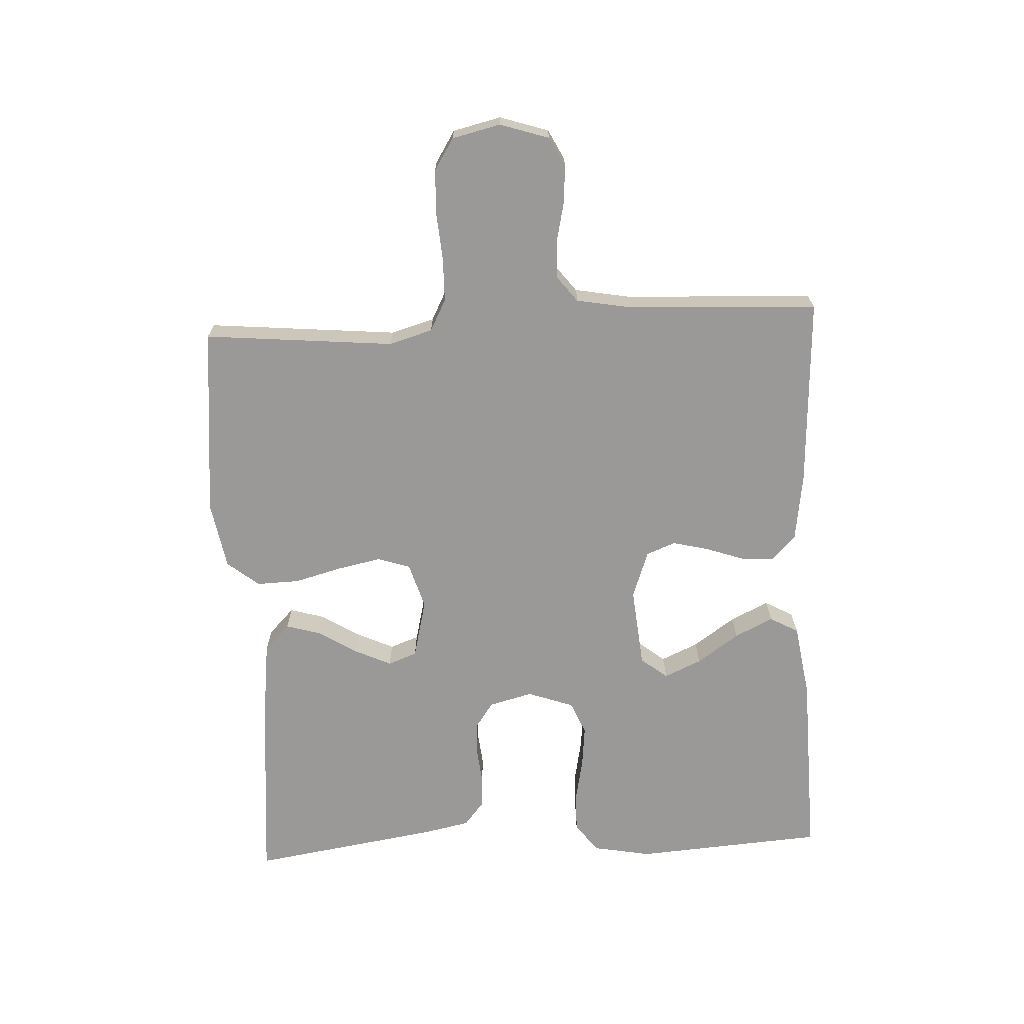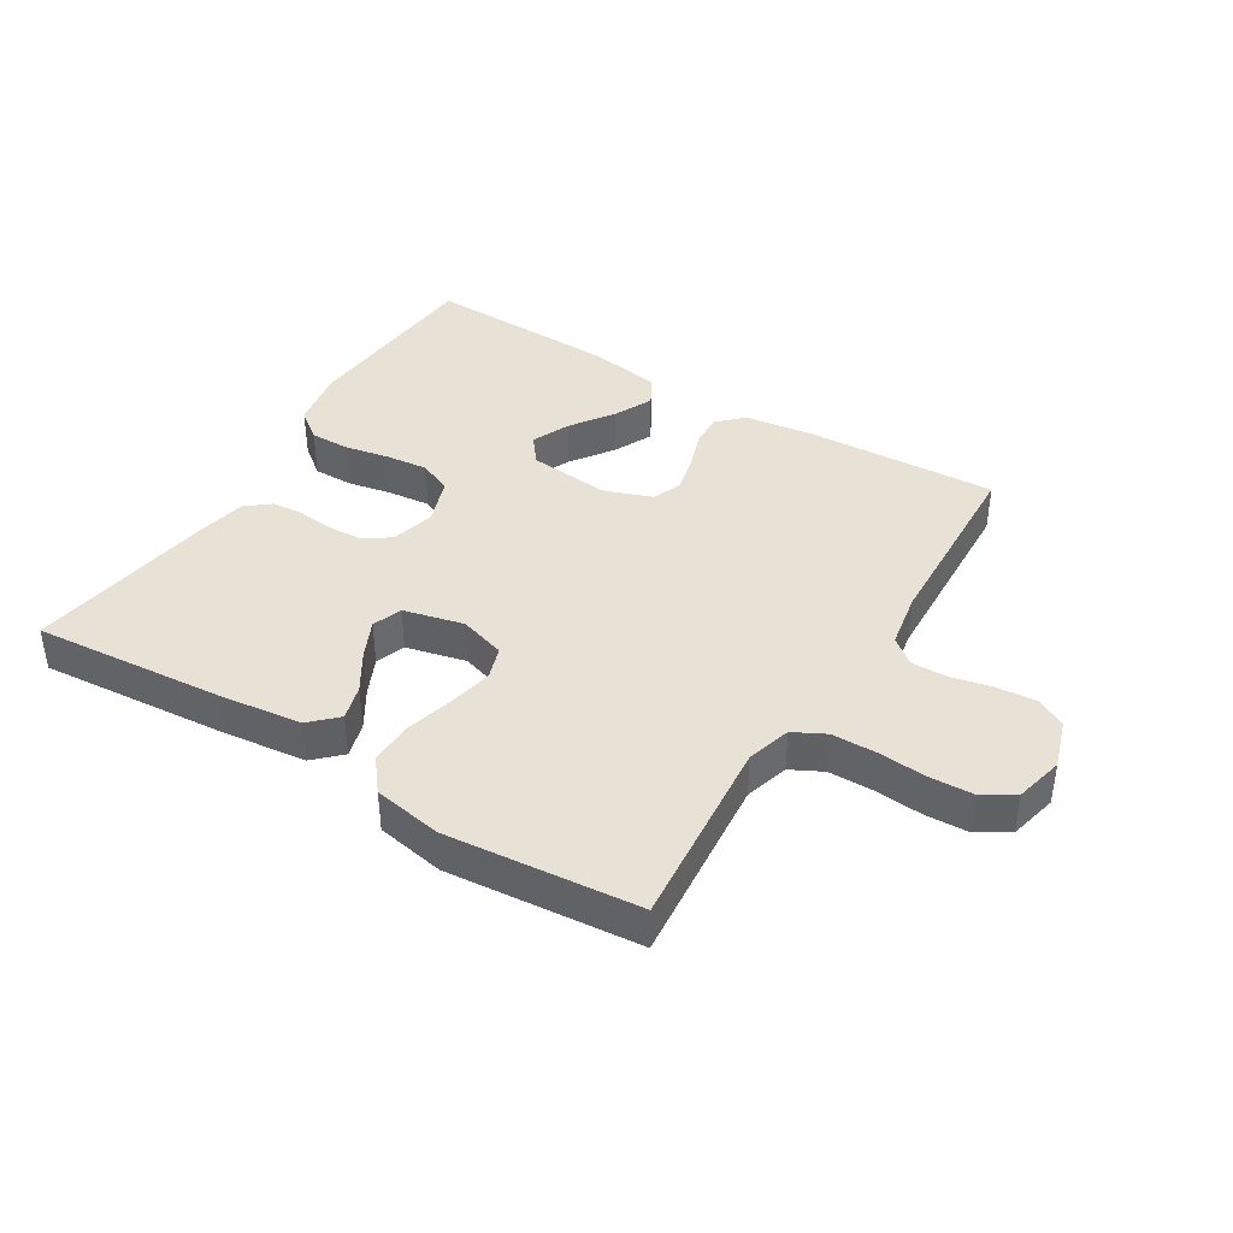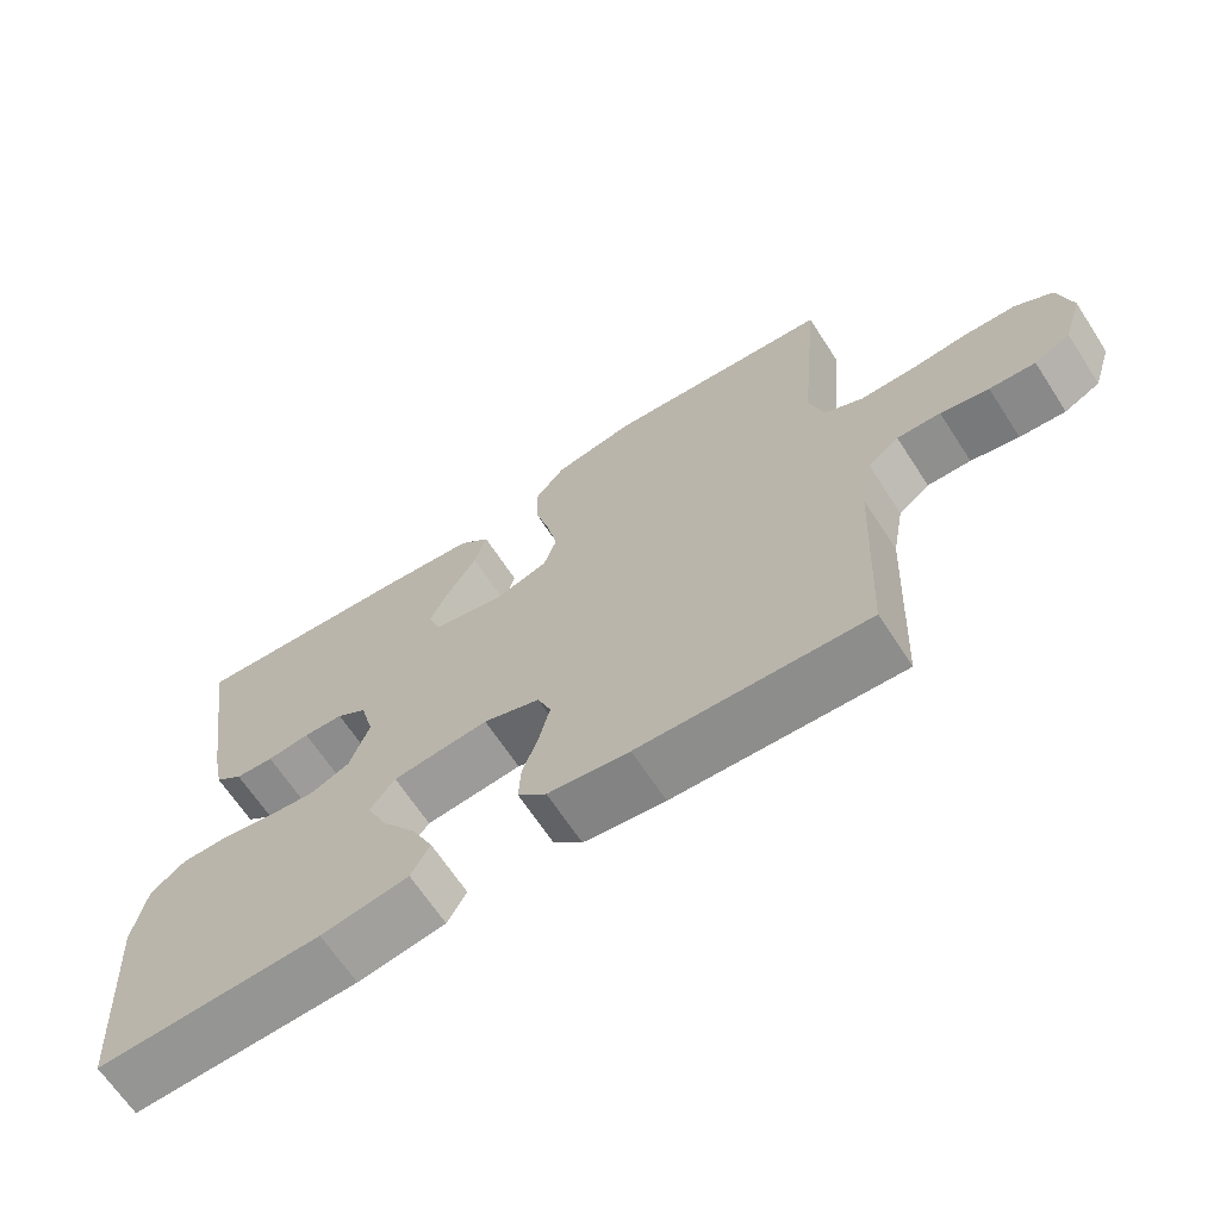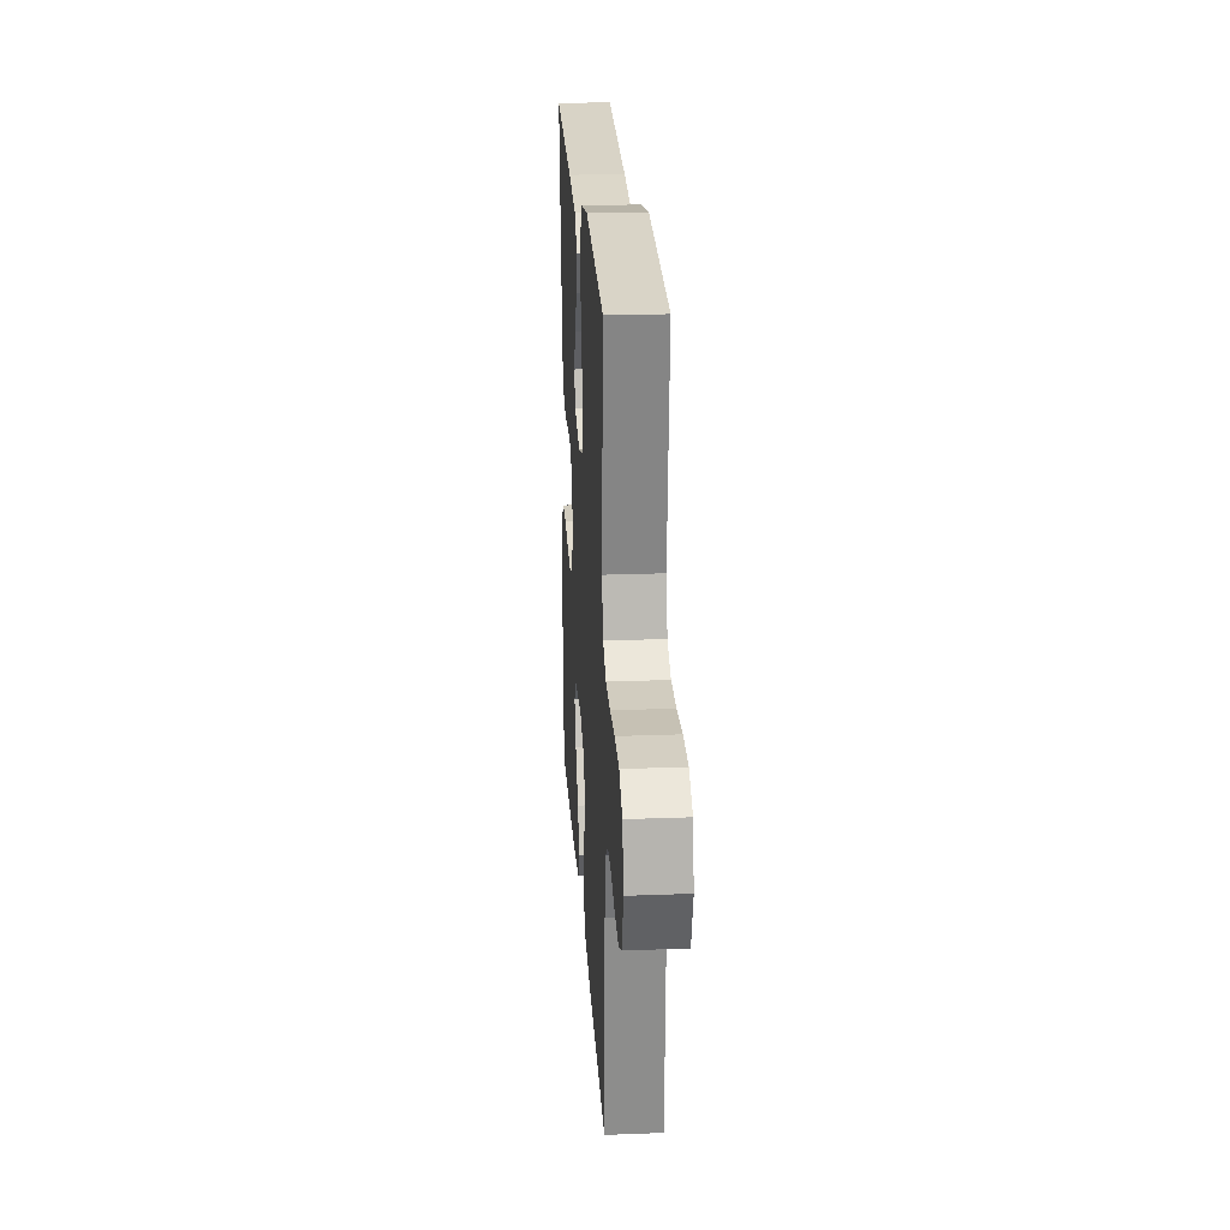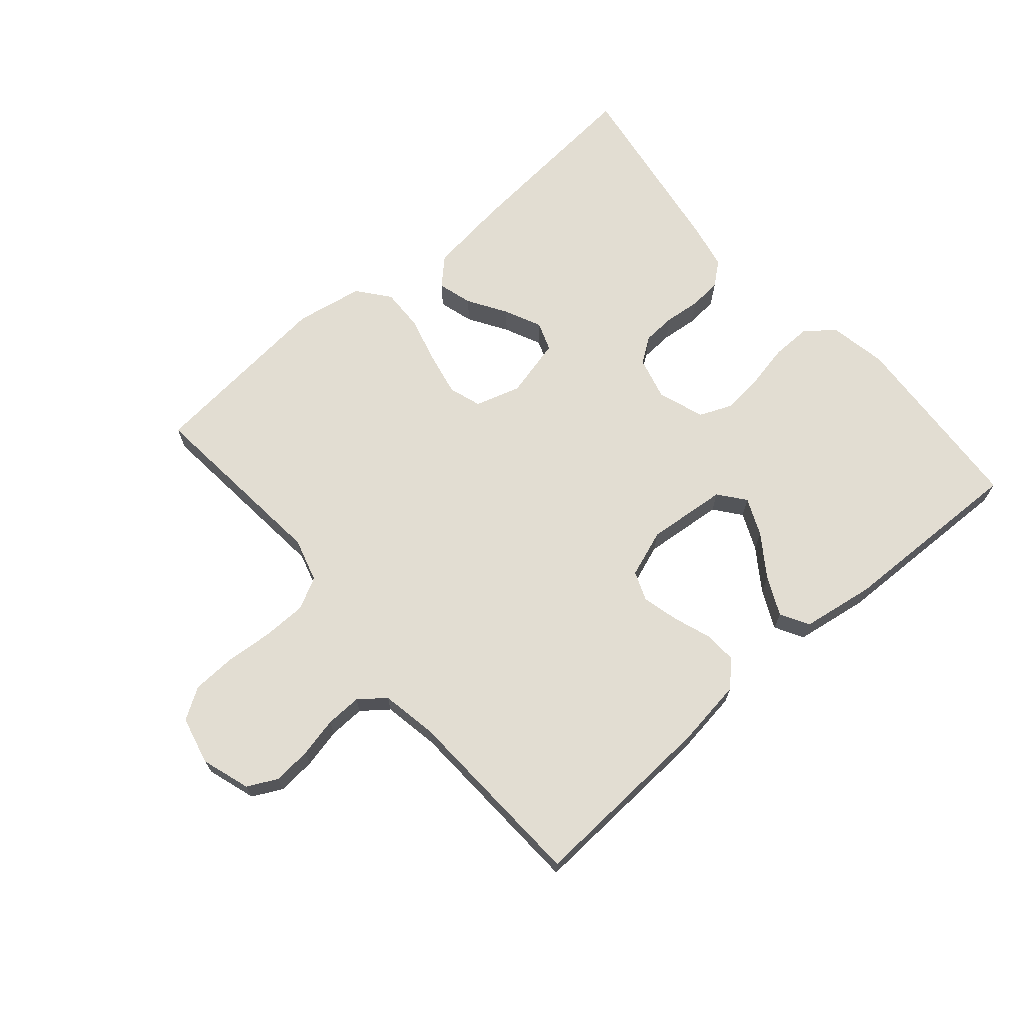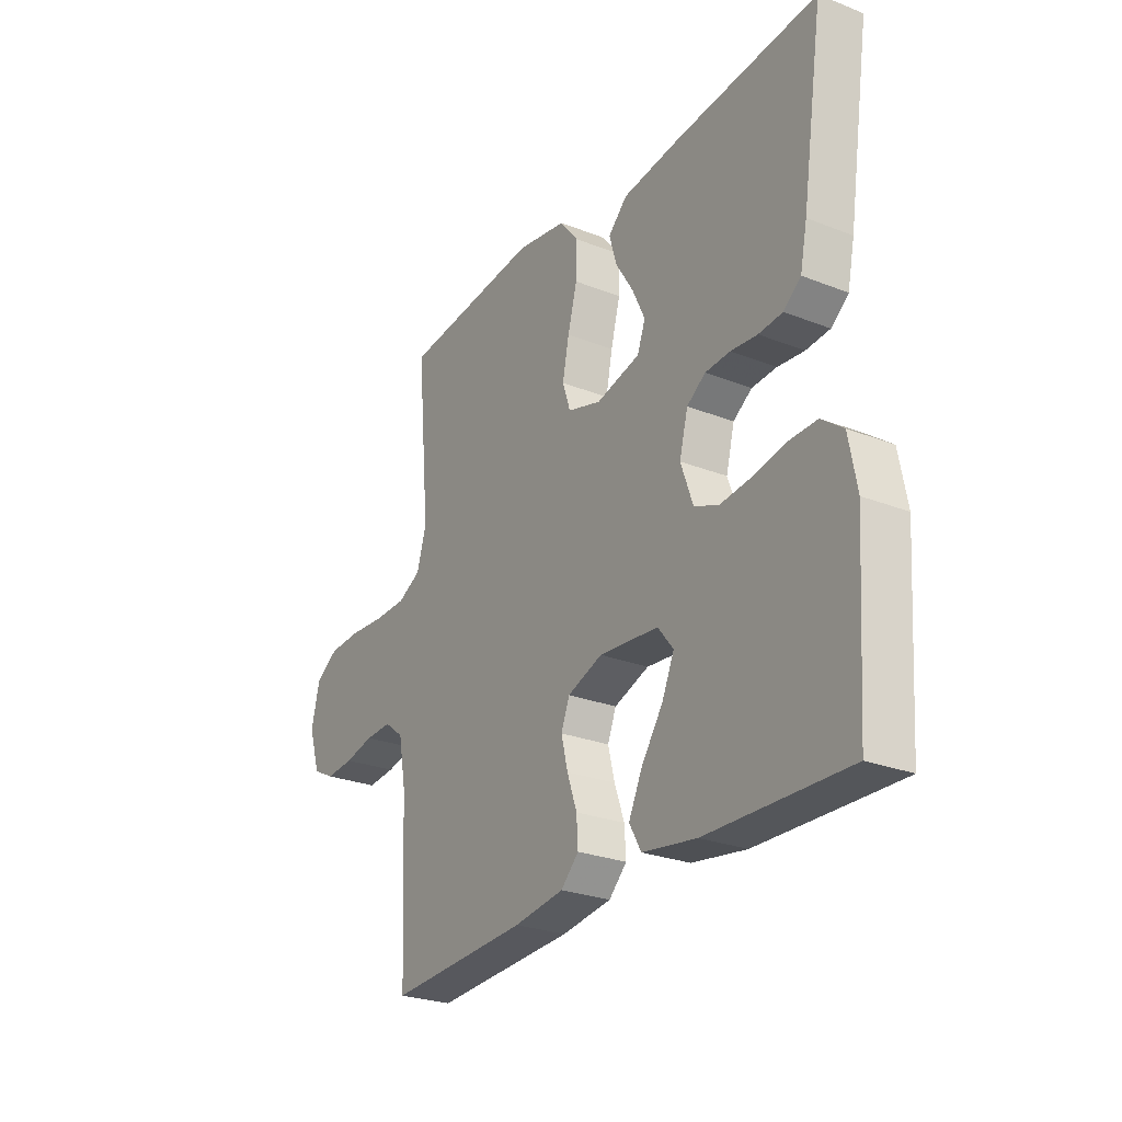
<metadata>
{"format":"obj","ext":"obj","renderer":"f3d","projection":"perspective","resolution":1024,"background":"white","views":[{"elev":-69.0,"azim":92.9,"up":"+Y"},{"elev":40.5,"azim":31.7,"up":"+Y"},{"elev":-66.4,"azim":33.1,"up":"+Z"},{"elev":23.2,"azim":86.3,"up":"+Z"},{"elev":68.3,"azim":139.2,"up":"+Y"},{"elev":-26.4,"azim":-121.7,"up":"+Z"}]}
</metadata>
<code>
v 0.5 0.07 -0.5
v 0.2 0.07 -0.484
v 0.093 0.07 -0.469
v 0.055 0.07 -0.431
v 0.058 0.07 -0.379
v 0.079 0.07 -0.319
v 0.093 0.07 -0.262
v 0.075 0.07 -0.216
v 0 0.07 -0.189
v -0.127 0.07 -0.201
v -0.16 0.07 -0.243
v -0.134 0.07 -0.302
v -0.088 0.07 -0.368
v -0.059 0.07 -0.429
v -0.084 0.07 -0.474
v -0.2 0.07 -0.492
v -0.5 0.07 -0.5
v -0.521 0.07 -0.2
v -0.504 0.07 -0.108
v -0.458 0.07 -0.073
v -0.396 0.07 -0.074
v -0.326 0.07 -0.088
v -0.261 0.07 -0.095
v -0.209 0.07 -0.073
v -0.183 0.07 0
v -0.201 0.07 0.069
v -0.241 0.07 0.097
v -0.294 0.07 0.1
v -0.351 0.07 0.094
v -0.402 0.07 0.098
v -0.439 0.07 0.128
v -0.454 0.07 0.2
v -0.5 0.07 0.5
v -0.2 0.07 0.474
v -0.071 0.07 0.458
v -0.03 0.07 0.418
v -0.046 0.07 0.363
v -0.084 0.07 0.302
v -0.111 0.07 0.244
v -0.094 0.07 0.198
v 0 0.07 0.175
v 0.072 0.07 0.197
v 0.089 0.07 0.248
v 0.075 0.07 0.317
v 0.055 0.07 0.392
v 0.053 0.07 0.46
v 0.093 0.07 0.51
v 0.2 0.07 0.529
v 0.5 0.07 0.5
v 0.472 0.07 0.2
v 0.492 0.07 0.131
v 0.542 0.07 0.105
v 0.612 0.07 0.104
v 0.687 0.07 0.11
v 0.756 0.07 0.107
v 0.805 0.07 0.076
v 0.823 0.07 0
v 0.798 0.07 -0.077
v 0.751 0.07 -0.101
v 0.691 0.07 -0.096
v 0.628 0.07 -0.082
v 0.571 0.07 -0.08
v 0.53 0.07 -0.112
v 0.514 0.07 -0.2
v 0.5 0 -0.5
v 0.2 0 -0.484
v 0.093 0 -0.469
v 0.055 0 -0.431
v 0.058 0 -0.379
v 0.079 0 -0.319
v 0.093 0 -0.262
v 0.075 0 -0.216
v 0 0 -0.189
v -0.127 0 -0.201
v -0.16 0 -0.243
v -0.134 0 -0.302
v -0.088 0 -0.368
v -0.059 0 -0.429
v -0.084 0 -0.474
v -0.2 0 -0.492
v -0.5 0 -0.5
v -0.521 0 -0.2
v -0.504 0 -0.108
v -0.458 0 -0.073
v -0.396 0 -0.074
v -0.326 0 -0.088
v -0.261 0 -0.095
v -0.209 0 -0.073
v -0.183 0 0
v -0.201 0 0.069
v -0.241 0 0.097
v -0.294 0 0.1
v -0.351 0 0.094
v -0.402 0 0.098
v -0.439 0 0.128
v -0.454 0 0.2
v -0.5 0 0.5
v -0.2 0 0.474
v -0.071 0 0.458
v -0.03 0 0.418
v -0.046 0 0.363
v -0.084 0 0.302
v -0.111 0 0.244
v -0.094 0 0.198
v 0 0 0.175
v 0.072 0 0.197
v 0.089 0 0.248
v 0.075 0 0.317
v 0.055 0 0.392
v 0.053 0 0.46
v 0.093 0 0.51
v 0.2 0 0.529
v 0.5 0 0.5
v 0.472 0 0.2
v 0.492 0 0.131
v 0.542 0 0.105
v 0.612 0 0.104
v 0.687 0 0.11
v 0.756 0 0.107
v 0.805 0 0.076
v 0.823 0 0
v 0.798 0 -0.077
v 0.751 0 -0.101
v 0.691 0 -0.096
v 0.628 0 -0.082
v 0.571 0 -0.08
v 0.53 0 -0.112
v 0.514 0 -0.2
f 58 59 60 61
f 58 61 62
f 57 58 62
f 56 57 62
f 53 54 55 56
f 52 53 56 62
f 51 52 62 63
f 47 48 49 50
f 44 45 46 47
f 43 44 47 50
f 42 43 50 51
f 35 36 37 38
f 35 38 39
f 34 35 39
f 33 34 39 40
f 31 32 33 40
f 28 29 30 31
f 27 28 31 40
f 19 20 21 22
f 19 22 23
f 18 19 23
f 17 18 23
f 16 17 23 24
f 12 13 14 15
f 11 12 15 16
f 3 4 5 6
f 3 6 7
f 64 1 2 3
f 64 3 7
f 63 64 7 8
f 41 42 51 63
f 41 63 8 9
f 26 27 40 41
f 25 26 41 9
f 11 16 24 25
f 10 11 25
f 9 10 25
f 125 124 123 122
f 126 125 122
f 126 122 121
f 126 121 120
f 120 119 118 117
f 126 120 117 116
f 127 126 116 115
f 114 113 112 111
f 111 110 109 108
f 114 111 108 107
f 115 114 107 106
f 102 101 100 99
f 103 102 99
f 103 99 98
f 104 103 98 97
f 104 97 96 95
f 95 94 93 92
f 104 95 92 91
f 86 85 84 83
f 87 86 83
f 87 83 82
f 87 82 81
f 88 87 81 80
f 79 78 77 76
f 80 79 76 75
f 70 69 68 67
f 71 70 67
f 67 66 65 128
f 71 67 128
f 72 71 128 127
f 127 115 106 105
f 73 72 127 105
f 105 104 91 90
f 73 105 90 89
f 89 88 80 75
f 89 75 74
f 89 74 73
f 1 65 66 2
f 2 66 67 3
f 3 67 68 4
f 4 68 69 5
f 5 69 70 6
f 6 70 71 7
f 7 71 72 8
f 8 72 73 9
f 9 73 74 10
f 10 74 75 11
f 11 75 76 12
f 12 76 77 13
f 13 77 78 14
f 14 78 79 15
f 15 79 80 16
f 16 80 81 17
f 17 81 82 18
f 18 82 83 19
f 19 83 84 20
f 20 84 85 21
f 21 85 86 22
f 22 86 87 23
f 23 87 88 24
f 24 88 89 25
f 25 89 90 26
f 26 90 91 27
f 27 91 92 28
f 28 92 93 29
f 29 93 94 30
f 30 94 95 31
f 31 95 96 32
f 32 96 97 33
f 33 97 98 34
f 34 98 99 35
f 35 99 100 36
f 36 100 101 37
f 37 101 102 38
f 38 102 103 39
f 39 103 104 40
f 40 104 105 41
f 41 105 106 42
f 42 106 107 43
f 43 107 108 44
f 44 108 109 45
f 45 109 110 46
f 46 110 111 47
f 47 111 112 48
f 48 112 113 49
f 49 113 114 50
f 50 114 115 51
f 51 115 116 52
f 52 116 117 53
f 53 117 118 54
f 54 118 119 55
f 55 119 120 56
f 56 120 121 57
f 57 121 122 58
f 58 122 123 59
f 59 123 124 60
f 60 124 125 61
f 61 125 126 62
f 62 126 127 63
f 63 127 128 64
f 64 128 65 1

</code>
